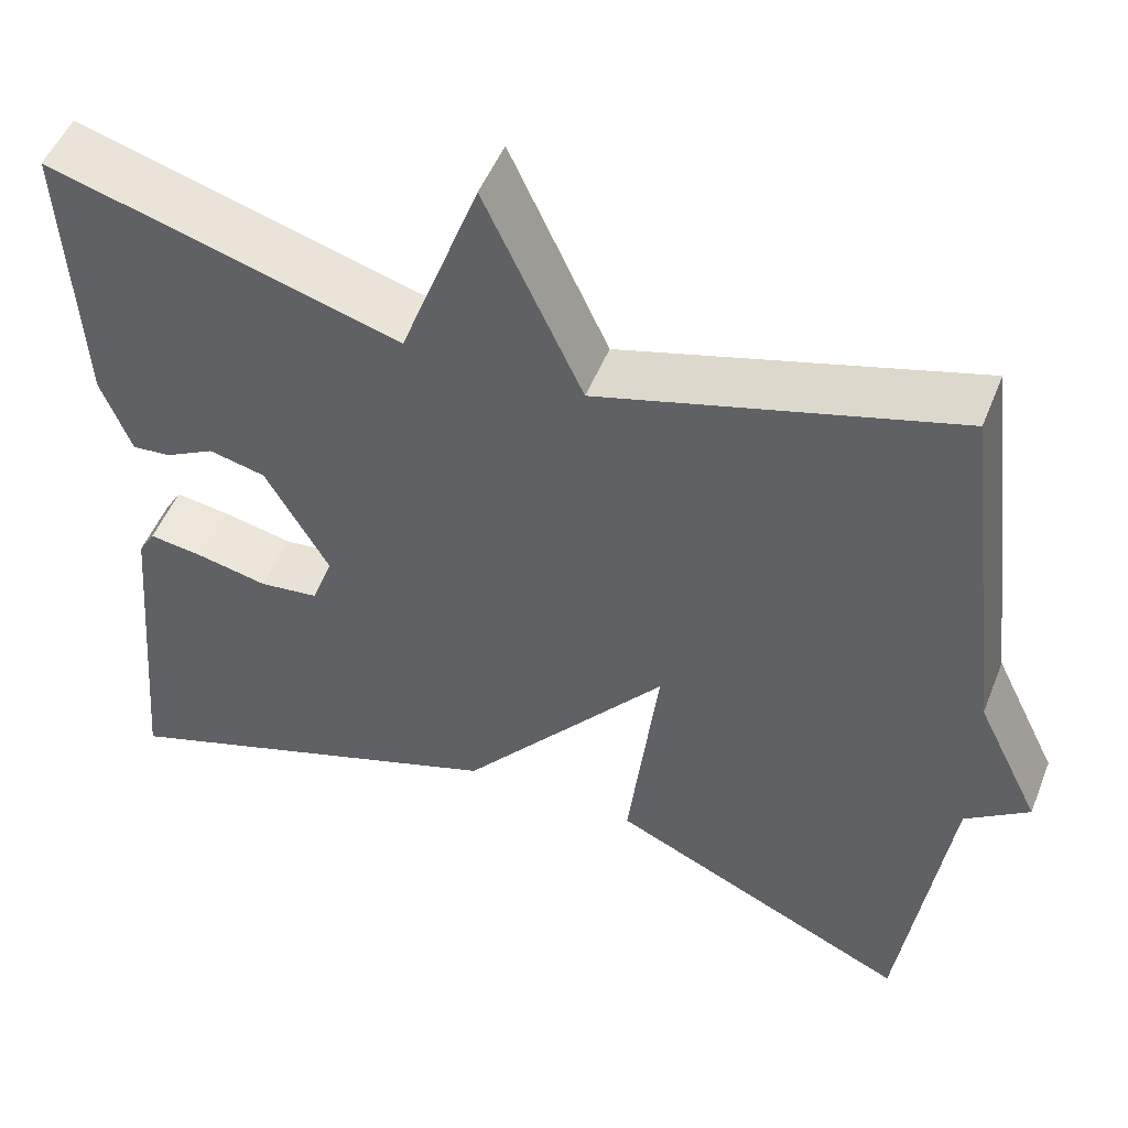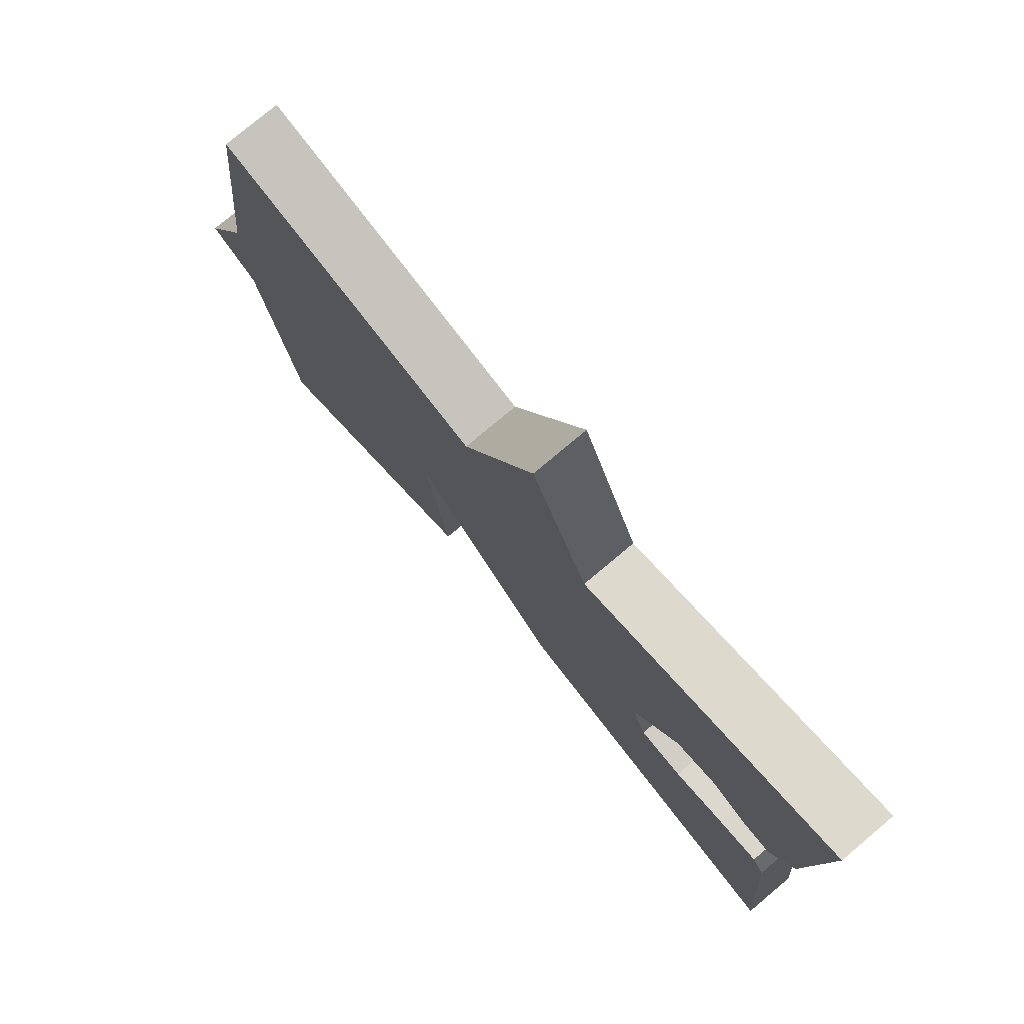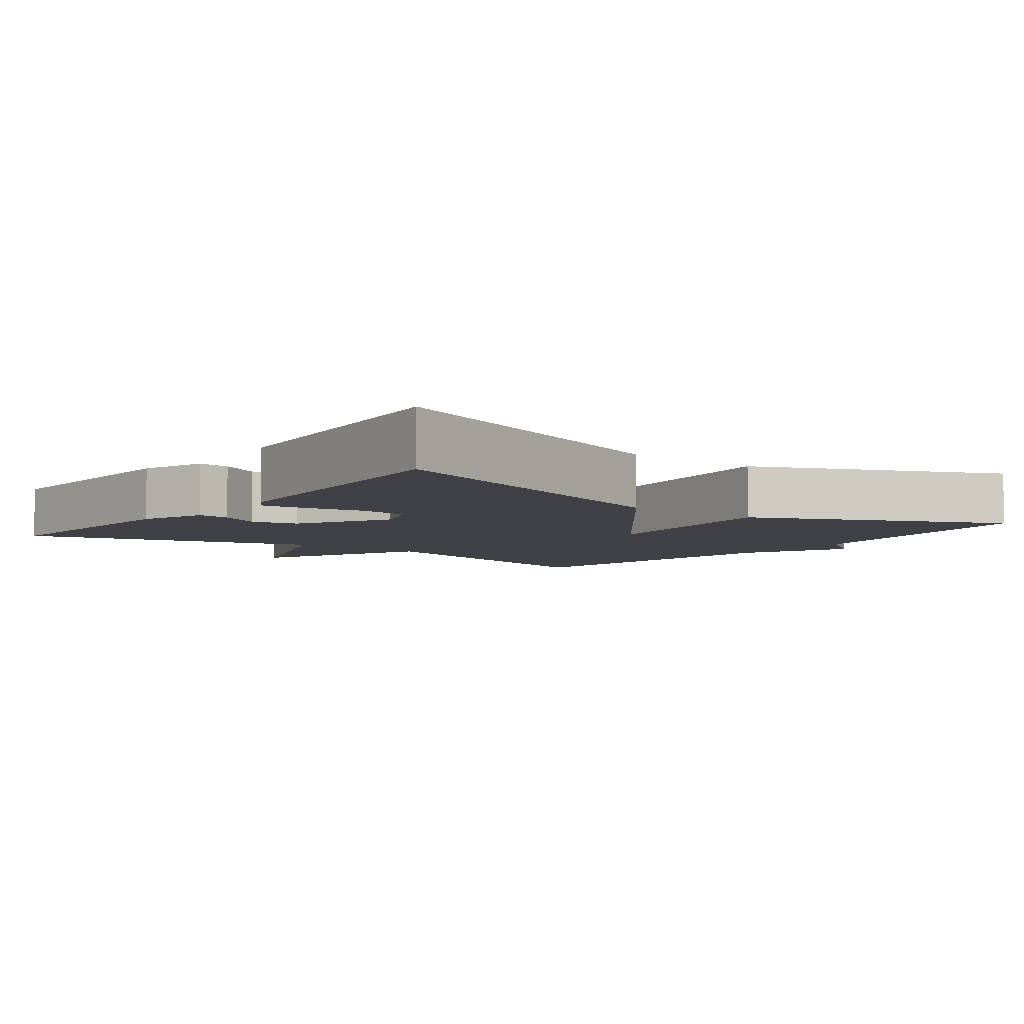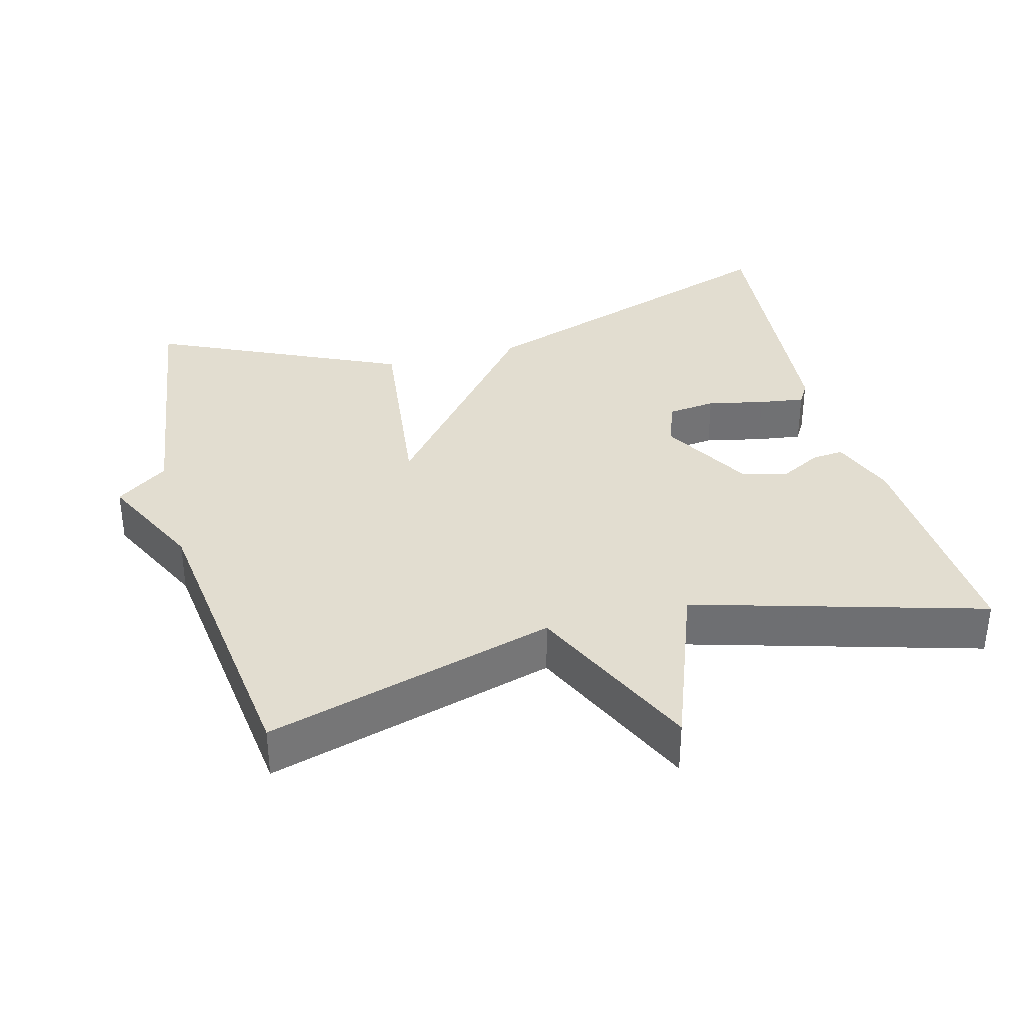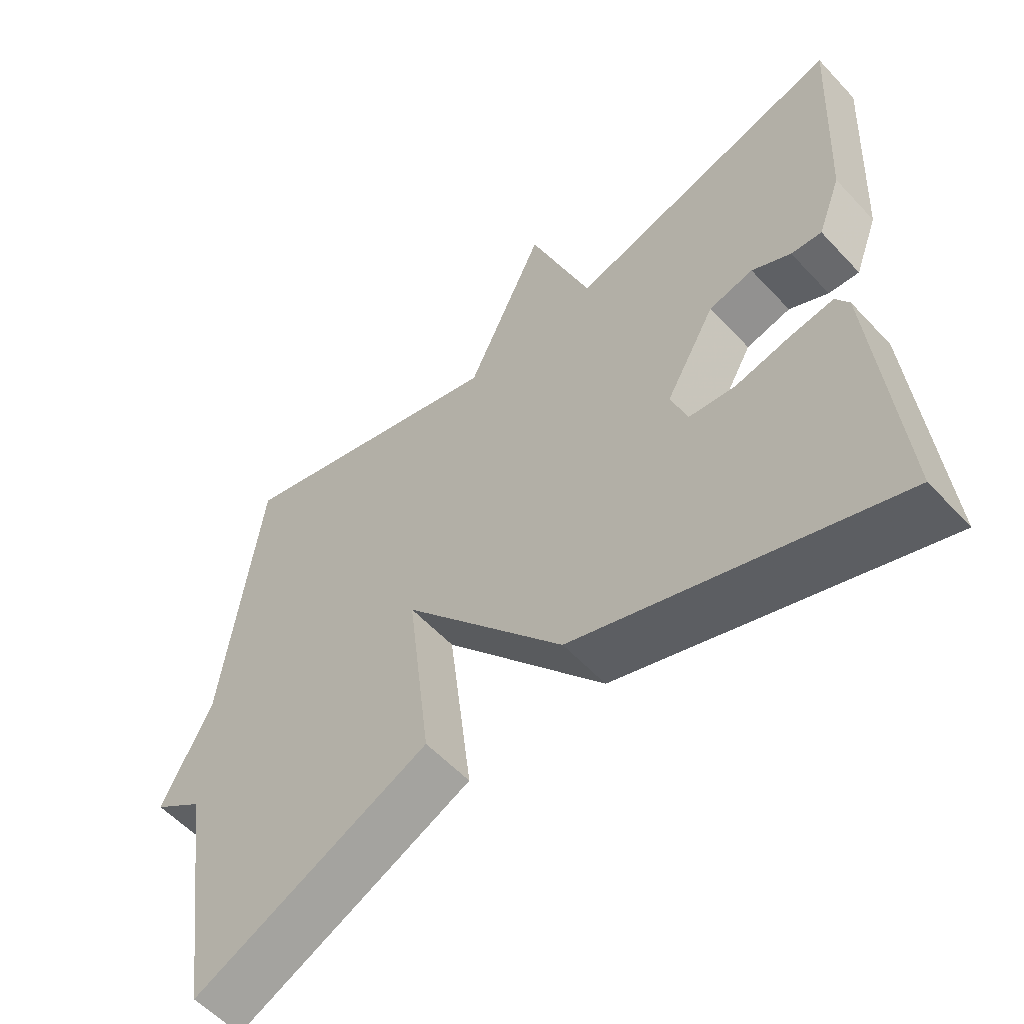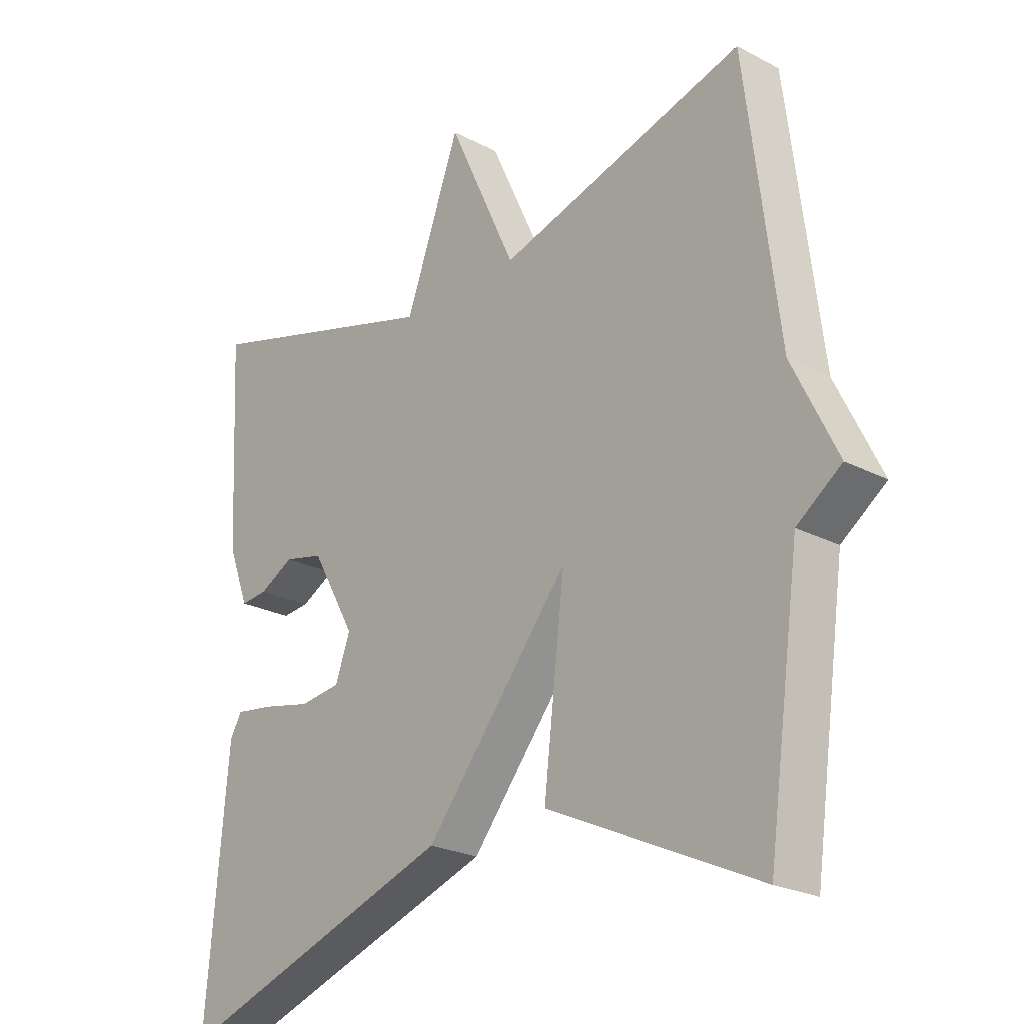
<metadata>
{"format":"obj","ext":"obj","renderer":"f3d","projection":"perspective","resolution":1024,"background":"white","views":[{"elev":50.5,"azim":-158.6,"up":"+Z"},{"elev":78.1,"azim":50.0,"up":"+Z"},{"elev":-6.0,"azim":142.7,"up":"+Y"},{"elev":35.2,"azim":-14.8,"up":"+Y"},{"elev":-56.7,"azim":42.2,"up":"+Z"},{"elev":-23.6,"azim":-131.2,"up":"+Z"}]}
</metadata>
<code>
v -0.5 0.07 0.5
v -0.099 0.07 0.385
v 0.012 0.07 0.625
v 0.101 0.07 0.385
v 0.5 0.07 0.5
v 0.483 0.07 0.175
v 0.449 0.07 0.085
v 0.405 0.07 0.089
v 0.349 0.07 0.119
v 0.285 0.07 0.104
v 0.213 0.07 -0.023
v 0.237 0.07 -0.089
v 0.304 0.07 -0.097
v 0.383 0.07 -0.08
v 0.446 0.07 -0.071
v 0.465 0.07 -0.103
v 0.5 0.07 -0.5
v 0.042 0.07 -0.342
v -0.192 0.07 -0.057
v -0.158 0.07 -0.342
v -0.5 0.07 -0.5
v -0.553 0.07 -0.127
v -0.625 0.07 -0.075
v -0.553 0.07 0.073
v -0.5 0 0.5
v -0.099 0 0.385
v 0.012 0 0.625
v 0.101 0 0.385
v 0.5 0 0.5
v 0.483 0 0.175
v 0.449 0 0.085
v 0.405 0 0.089
v 0.349 0 0.119
v 0.285 0 0.104
v 0.213 0 -0.023
v 0.237 0 -0.089
v 0.304 0 -0.097
v 0.383 0 -0.08
v 0.446 0 -0.071
v 0.465 0 -0.103
v 0.5 0 -0.5
v 0.042 0 -0.342
v -0.192 0 -0.057
v -0.158 0 -0.342
v -0.5 0 -0.5
v -0.553 0 -0.127
v -0.625 0 -0.075
v -0.553 0 0.073
f 22 23 24
f 22 24 1
f 21 22 1
f 20 21 1
f 19 20 1
f 18 19 1 2
f 16 17 18
f 15 16 18
f 14 15 18
f 13 14 18
f 12 13 18
f 11 12 18 2
f 10 11 2
f 9 10 2
f 7 8 9
f 6 7 9
f 5 6 9
f 4 5 9
f 4 9 2
f 2 3 4
f 48 47 46
f 25 48 46
f 25 46 45
f 25 45 44
f 25 44 43
f 26 25 43 42
f 42 41 40
f 42 40 39
f 42 39 38
f 42 38 37
f 42 37 36
f 26 42 36 35
f 26 35 34
f 26 34 33
f 33 32 31
f 33 31 30
f 33 30 29
f 33 29 28
f 26 33 28
f 28 27 26
f 1 25 26 2
f 2 26 27 3
f 3 27 28 4
f 4 28 29 5
f 5 29 30 6
f 6 30 31 7
f 7 31 32 8
f 8 32 33 9
f 9 33 34 10
f 10 34 35 11
f 11 35 36 12
f 12 36 37 13
f 13 37 38 14
f 14 38 39 15
f 15 39 40 16
f 16 40 41 17
f 17 41 42 18
f 18 42 43 19
f 19 43 44 20
f 20 44 45 21
f 21 45 46 22
f 22 46 47 23
f 23 47 48 24
f 24 48 25 1

</code>
